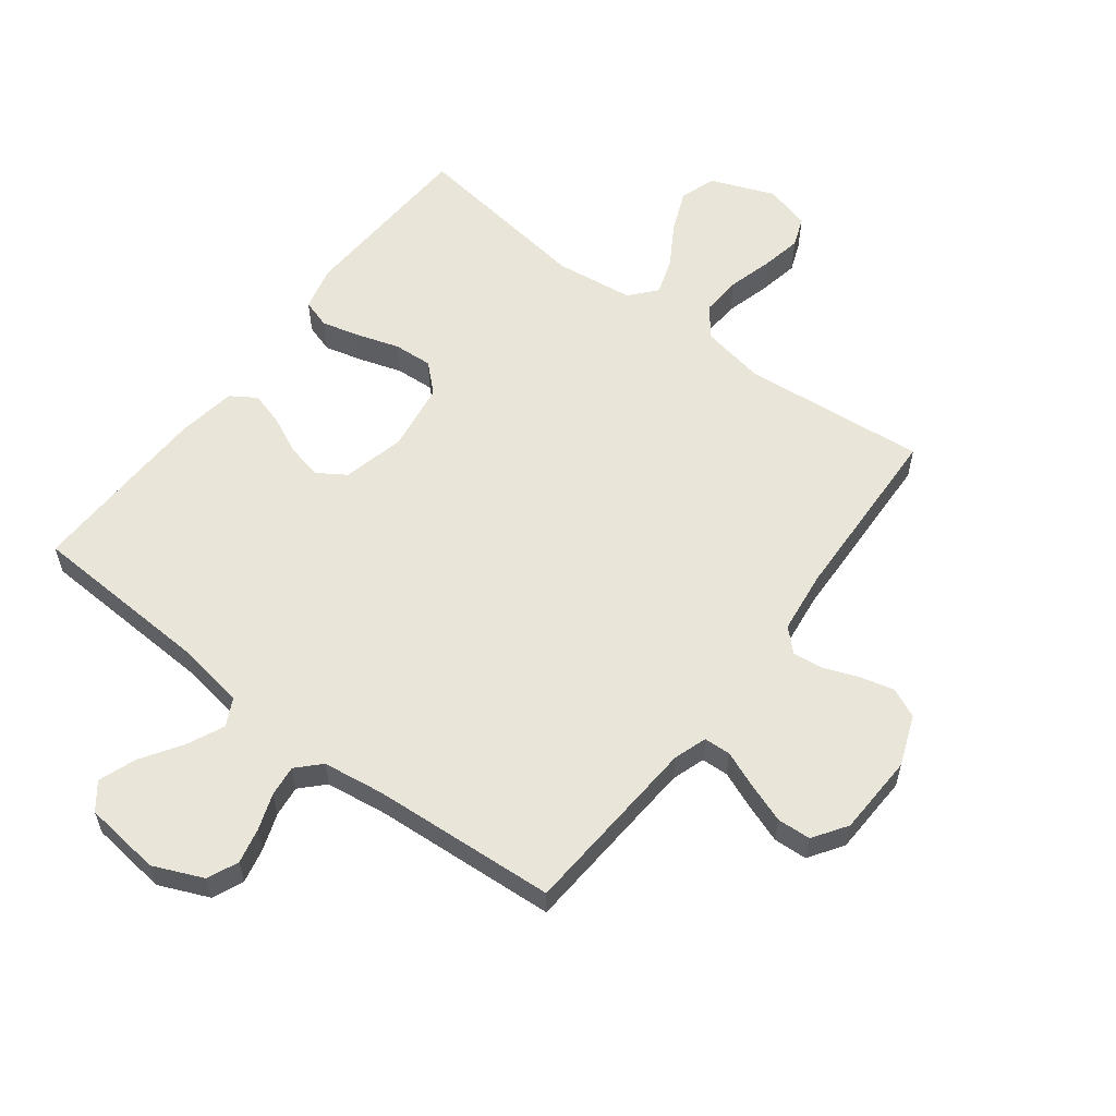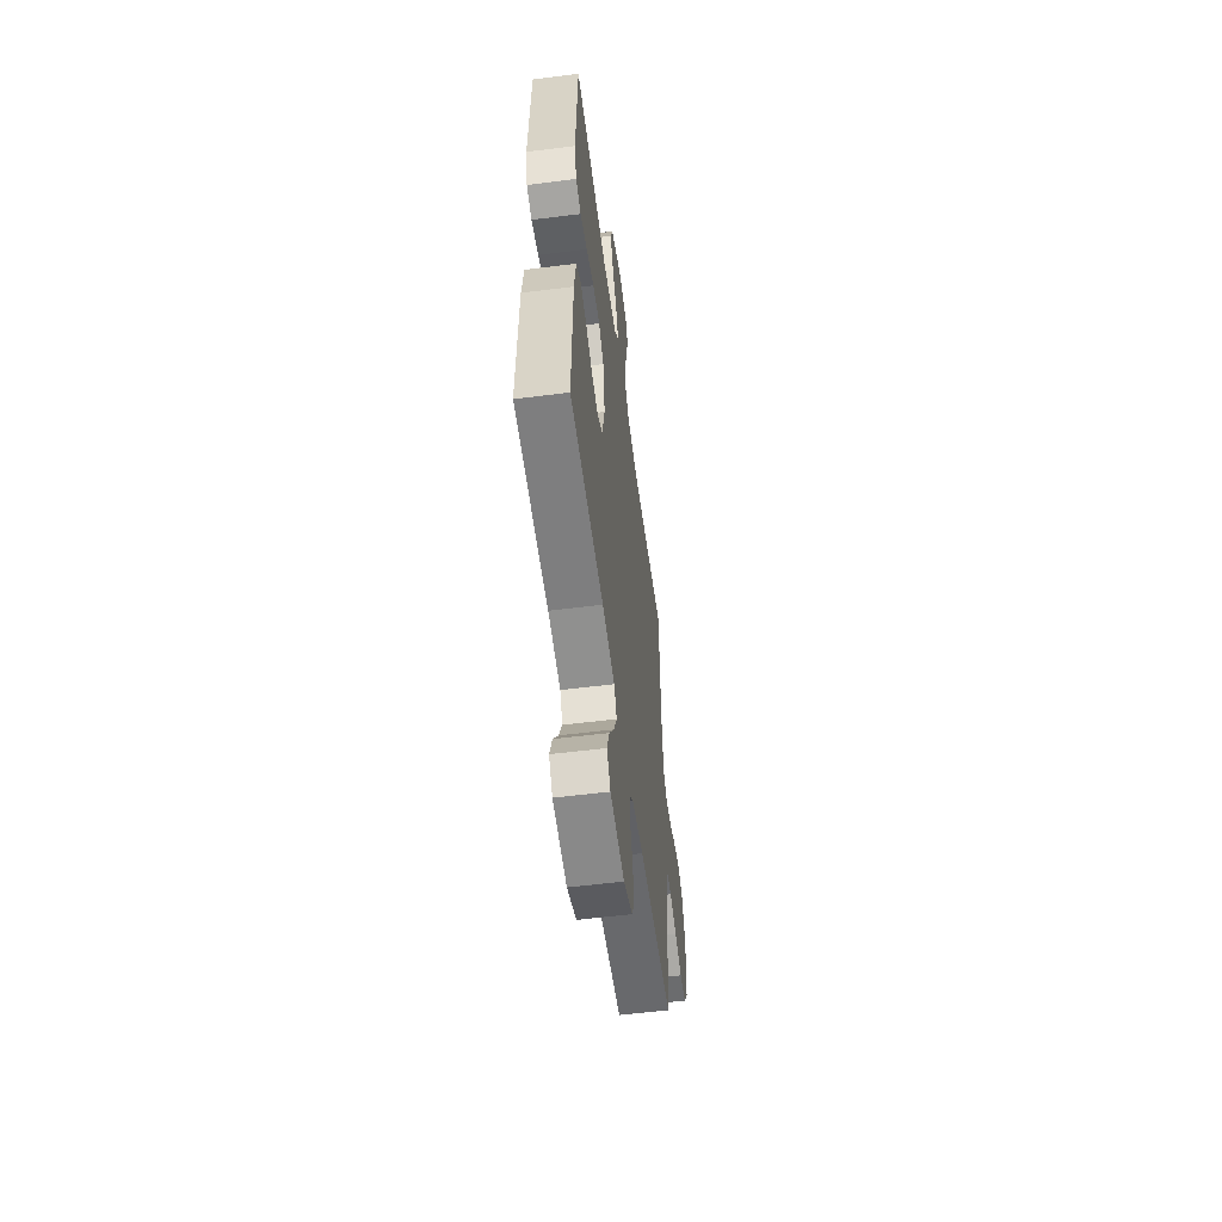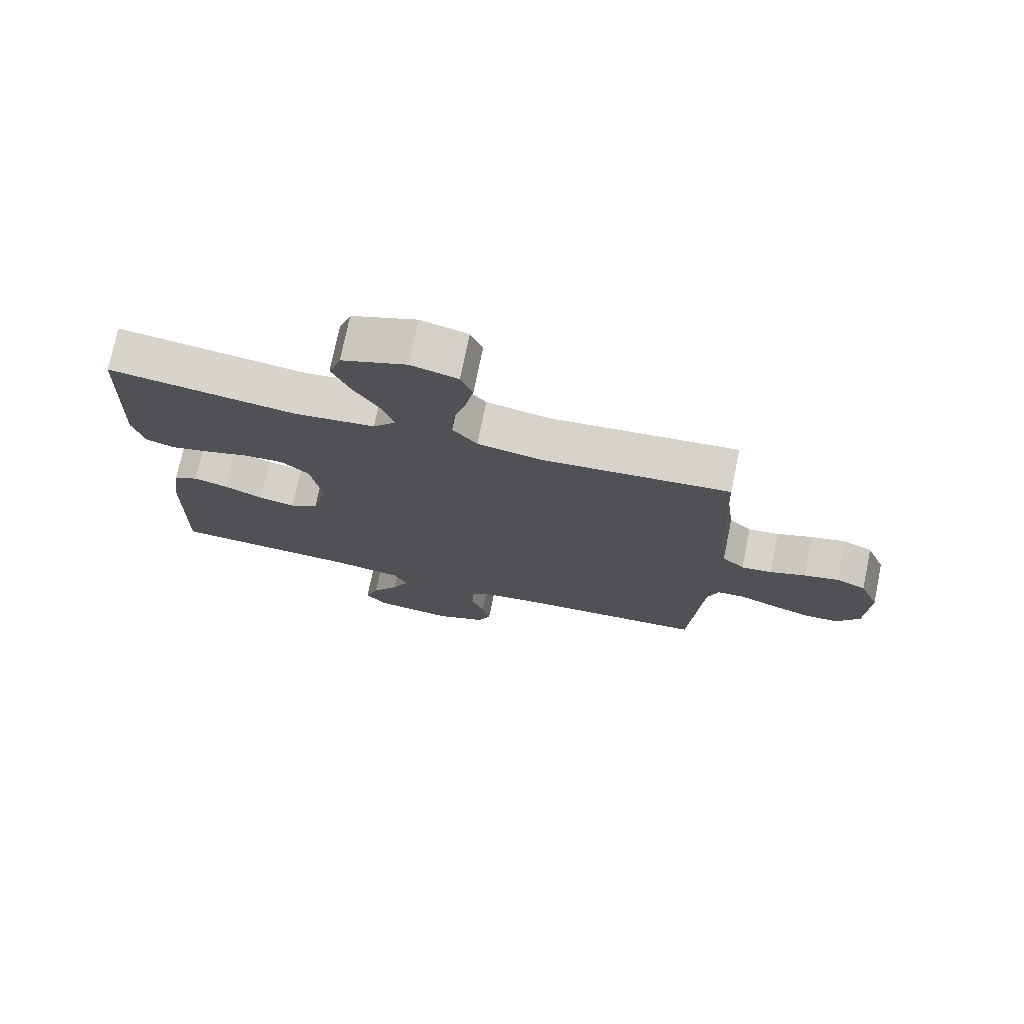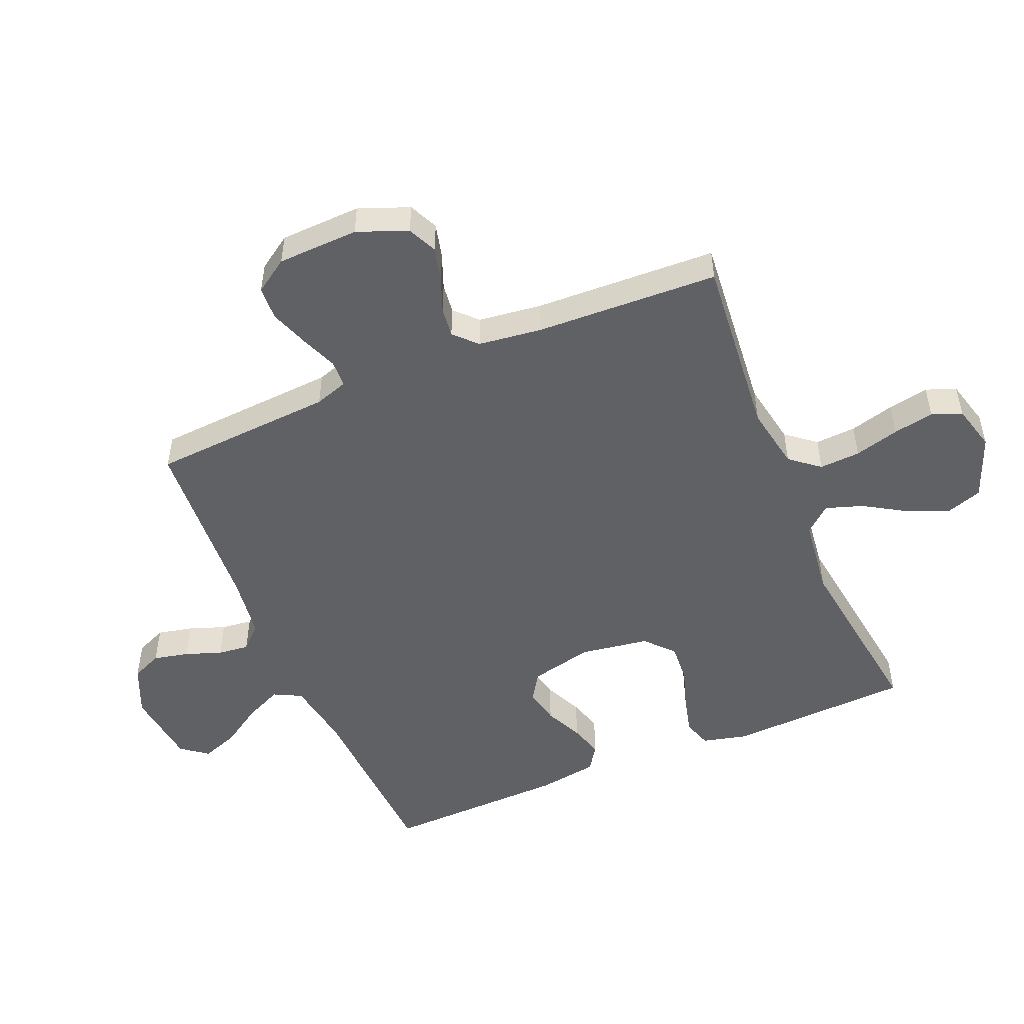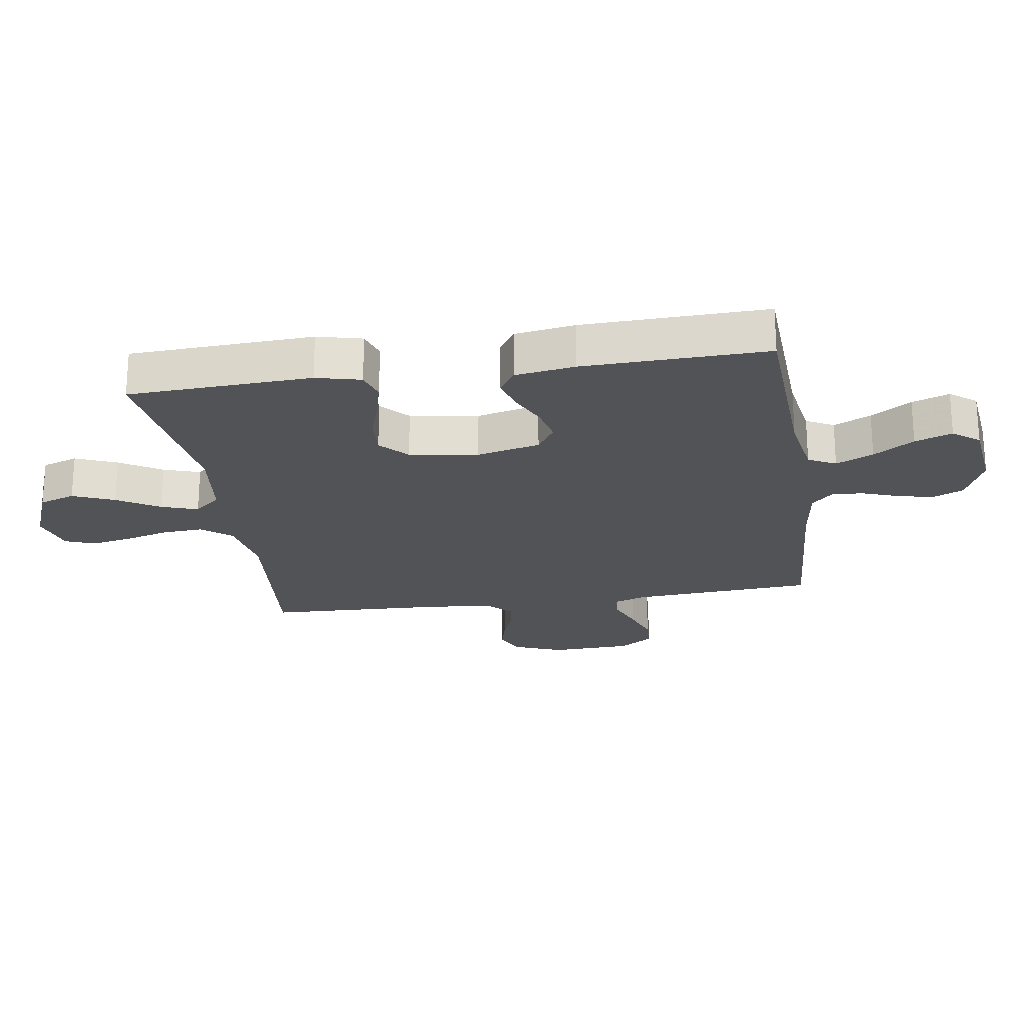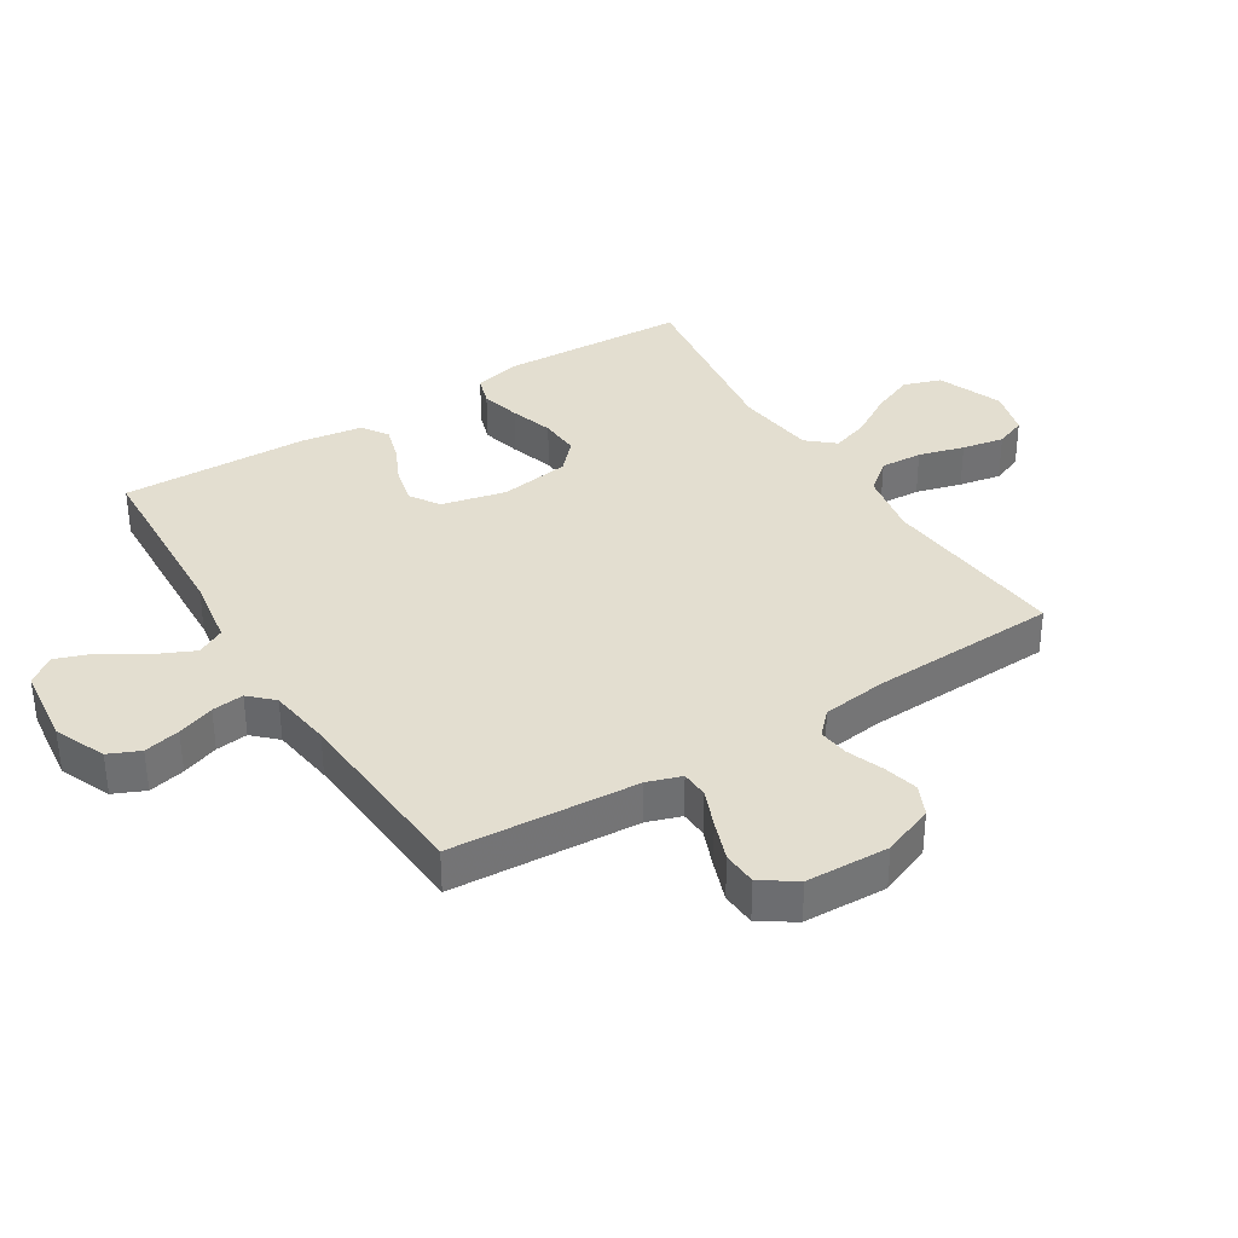
<metadata>
{"format":"obj","ext":"obj","renderer":"f3d","projection":"perspective","resolution":1024,"background":"white","views":[{"elev":58.1,"azim":-142.7,"up":"+Y"},{"elev":-56.6,"azim":97.5,"up":"+Z"},{"elev":74.7,"azim":-168.4,"up":"+Z"},{"elev":-50.4,"azim":-67.2,"up":"+Y"},{"elev":-22.4,"azim":98.7,"up":"+Y"},{"elev":35.8,"azim":-122.0,"up":"+Y"}]}
</metadata>
<code>
v -0.5 0.07 0.5
v -0.2 0.07 0.472
v -0.096 0.07 0.491
v -0.057 0.07 0.539
v -0.061 0.07 0.606
v -0.081 0.07 0.679
v -0.094 0.07 0.746
v -0.075 0.07 0.795
v 0 0.07 0.815
v 0.104 0.07 0.774
v 0.124 0.07 0.715
v 0.096 0.07 0.647
v 0.054 0.07 0.578
v 0.034 0.07 0.518
v 0.071 0.07 0.475
v 0.2 0.07 0.459
v 0.5 0.07 0.5
v 0.514 0.07 0.2
v 0.496 0.07 0.127
v 0.449 0.07 0.112
v 0.386 0.07 0.128
v 0.317 0.07 0.15
v 0.253 0.07 0.154
v 0.208 0.07 0.112
v 0.191 0.07 0
v 0.215 0.07 -0.103
v 0.261 0.07 -0.133
v 0.319 0.07 -0.12
v 0.381 0.07 -0.091
v 0.436 0.07 -0.075
v 0.477 0.07 -0.102
v 0.492 0.07 -0.2
v 0.5 0.07 -0.5
v 0.2 0.07 -0.515
v 0.089 0.07 -0.533
v 0.066 0.07 -0.578
v 0.094 0.07 -0.639
v 0.137 0.07 -0.705
v 0.159 0.07 -0.766
v 0.126 0.07 -0.809
v 0 0.07 -0.824
v -0.081 0.07 -0.789
v -0.103 0.07 -0.739
v -0.09 0.07 -0.681
v -0.069 0.07 -0.622
v -0.063 0.07 -0.571
v -0.099 0.07 -0.534
v -0.2 0.07 -0.52
v -0.5 0.07 -0.5
v -0.52 0.07 -0.2
v -0.538 0.07 -0.146
v -0.582 0.07 -0.144
v -0.642 0.07 -0.168
v -0.706 0.07 -0.191
v -0.761 0.07 -0.188
v -0.798 0.07 -0.133
v -0.803 0.07 0
v -0.771 0.07 0.082
v -0.723 0.07 0.104
v -0.667 0.07 0.09
v -0.61 0.07 0.068
v -0.561 0.07 0.062
v -0.525 0.07 0.097
v -0.512 0.07 0.2
v -0.5 0 0.5
v -0.2 0 0.472
v -0.096 0 0.491
v -0.057 0 0.539
v -0.061 0 0.606
v -0.081 0 0.679
v -0.094 0 0.746
v -0.075 0 0.795
v 0 0 0.815
v 0.104 0 0.774
v 0.124 0 0.715
v 0.096 0 0.647
v 0.054 0 0.578
v 0.034 0 0.518
v 0.071 0 0.475
v 0.2 0 0.459
v 0.5 0 0.5
v 0.514 0 0.2
v 0.496 0 0.127
v 0.449 0 0.112
v 0.386 0 0.128
v 0.317 0 0.15
v 0.253 0 0.154
v 0.208 0 0.112
v 0.191 0 0
v 0.215 0 -0.103
v 0.261 0 -0.133
v 0.319 0 -0.12
v 0.381 0 -0.091
v 0.436 0 -0.075
v 0.477 0 -0.102
v 0.492 0 -0.2
v 0.5 0 -0.5
v 0.2 0 -0.515
v 0.089 0 -0.533
v 0.066 0 -0.578
v 0.094 0 -0.639
v 0.137 0 -0.705
v 0.159 0 -0.766
v 0.126 0 -0.809
v 0 0 -0.824
v -0.081 0 -0.789
v -0.103 0 -0.739
v -0.09 0 -0.681
v -0.069 0 -0.622
v -0.063 0 -0.571
v -0.099 0 -0.534
v -0.2 0 -0.52
v -0.5 0 -0.5
v -0.52 0 -0.2
v -0.538 0 -0.146
v -0.582 0 -0.144
v -0.642 0 -0.168
v -0.706 0 -0.191
v -0.761 0 -0.188
v -0.798 0 -0.133
v -0.803 0 0
v -0.771 0 0.082
v -0.723 0 0.104
v -0.667 0 0.09
v -0.61 0 0.068
v -0.561 0 0.062
v -0.525 0 0.097
v -0.512 0 0.2
f 58 59 60 61
f 58 61 62
f 57 58 62
f 56 57 62
f 55 56 62
f 52 53 54 55
f 52 55 62 63
f 48 49 50
f 47 48 50 51
f 42 43 44 45
f 42 45 46
f 41 42 46
f 40 41 46
f 37 38 39 40
f 36 37 40 46
f 35 36 46 47
f 31 32 33 34
f 28 29 30 31
f 27 28 31 34
f 26 27 34 35
f 19 20 21 22
f 17 18 19 22
f 16 17 22 23
f 15 16 23 24
f 10 11 12 13
f 10 13 14
f 9 10 14
f 8 9 14
f 5 6 7 8
f 5 8 14
f 4 5 14 15
f 64 1 2
f 63 64 2 3
f 51 52 63 3
f 25 26 35 47
f 24 25 47 51
f 15 24 51
f 3 4 15 51
f 125 124 123 122
f 126 125 122
f 126 122 121
f 126 121 120
f 126 120 119
f 119 118 117 116
f 127 126 119 116
f 114 113 112
f 115 114 112 111
f 109 108 107 106
f 110 109 106
f 110 106 105
f 110 105 104
f 104 103 102 101
f 110 104 101 100
f 111 110 100 99
f 98 97 96 95
f 95 94 93 92
f 98 95 92 91
f 99 98 91 90
f 86 85 84 83
f 86 83 82 81
f 87 86 81 80
f 88 87 80 79
f 77 76 75 74
f 78 77 74
f 78 74 73
f 78 73 72
f 72 71 70 69
f 78 72 69
f 79 78 69 68
f 66 65 128
f 67 66 128 127
f 67 127 116 115
f 111 99 90 89
f 115 111 89 88
f 115 88 79
f 115 79 68 67
f 1 65 66 2
f 2 66 67 3
f 3 67 68 4
f 4 68 69 5
f 5 69 70 6
f 6 70 71 7
f 7 71 72 8
f 8 72 73 9
f 9 73 74 10
f 10 74 75 11
f 11 75 76 12
f 12 76 77 13
f 13 77 78 14
f 14 78 79 15
f 15 79 80 16
f 16 80 81 17
f 17 81 82 18
f 18 82 83 19
f 19 83 84 20
f 20 84 85 21
f 21 85 86 22
f 22 86 87 23
f 23 87 88 24
f 24 88 89 25
f 25 89 90 26
f 26 90 91 27
f 27 91 92 28
f 28 92 93 29
f 29 93 94 30
f 30 94 95 31
f 31 95 96 32
f 32 96 97 33
f 33 97 98 34
f 34 98 99 35
f 35 99 100 36
f 36 100 101 37
f 37 101 102 38
f 38 102 103 39
f 39 103 104 40
f 40 104 105 41
f 41 105 106 42
f 42 106 107 43
f 43 107 108 44
f 44 108 109 45
f 45 109 110 46
f 46 110 111 47
f 47 111 112 48
f 48 112 113 49
f 49 113 114 50
f 50 114 115 51
f 51 115 116 52
f 52 116 117 53
f 53 117 118 54
f 54 118 119 55
f 55 119 120 56
f 56 120 121 57
f 57 121 122 58
f 58 122 123 59
f 59 123 124 60
f 60 124 125 61
f 61 125 126 62
f 62 126 127 63
f 63 127 128 64
f 64 128 65 1

</code>
